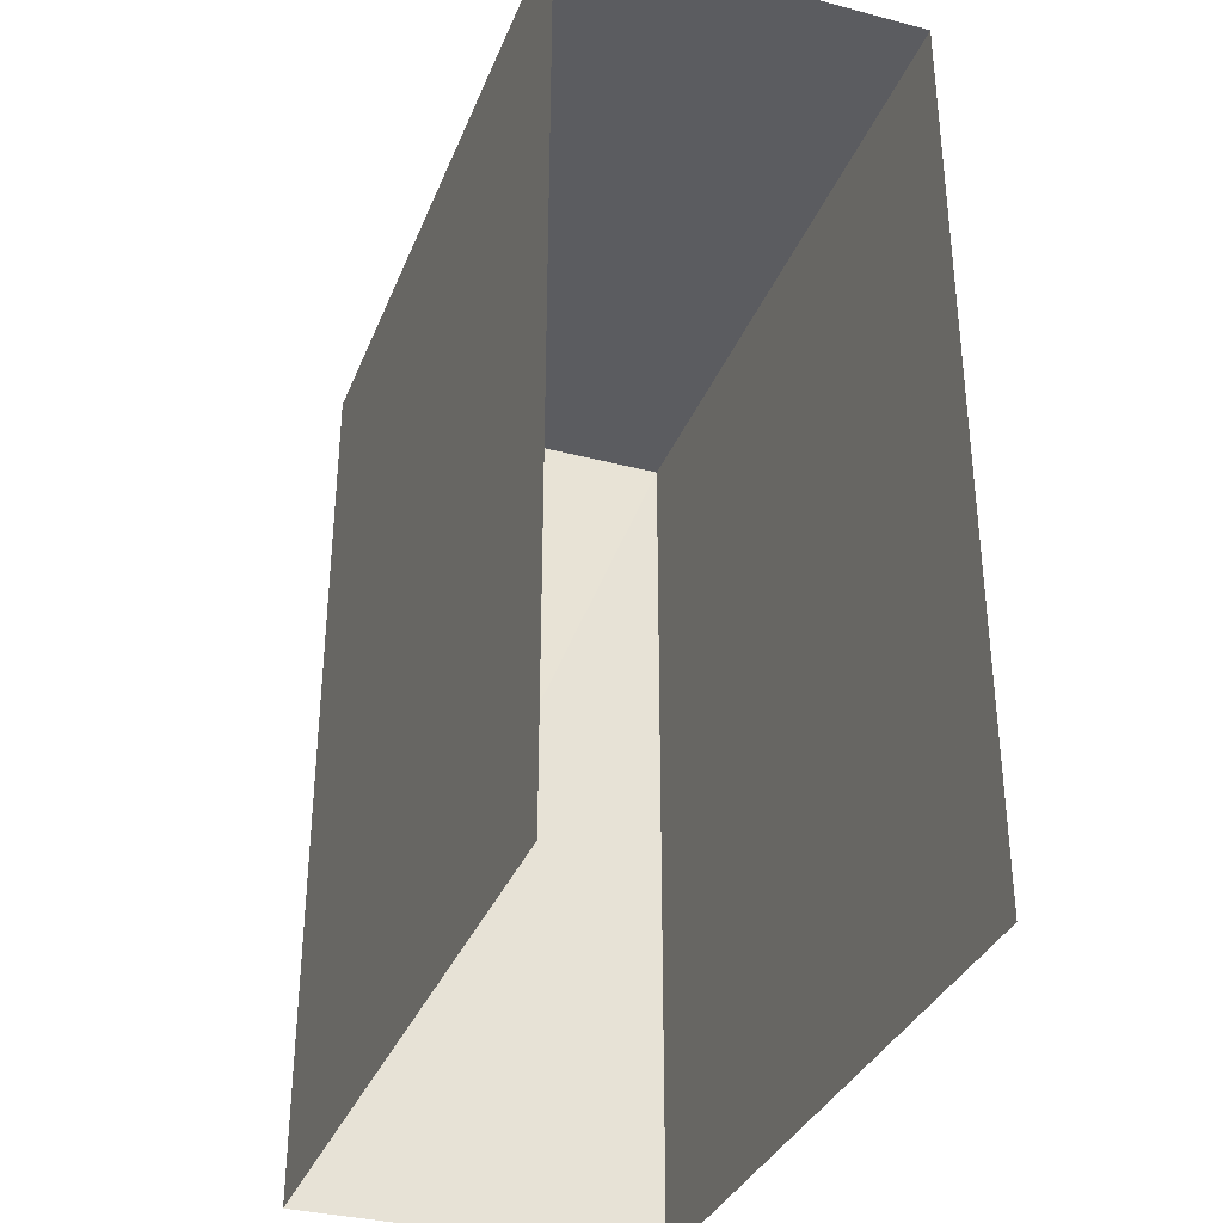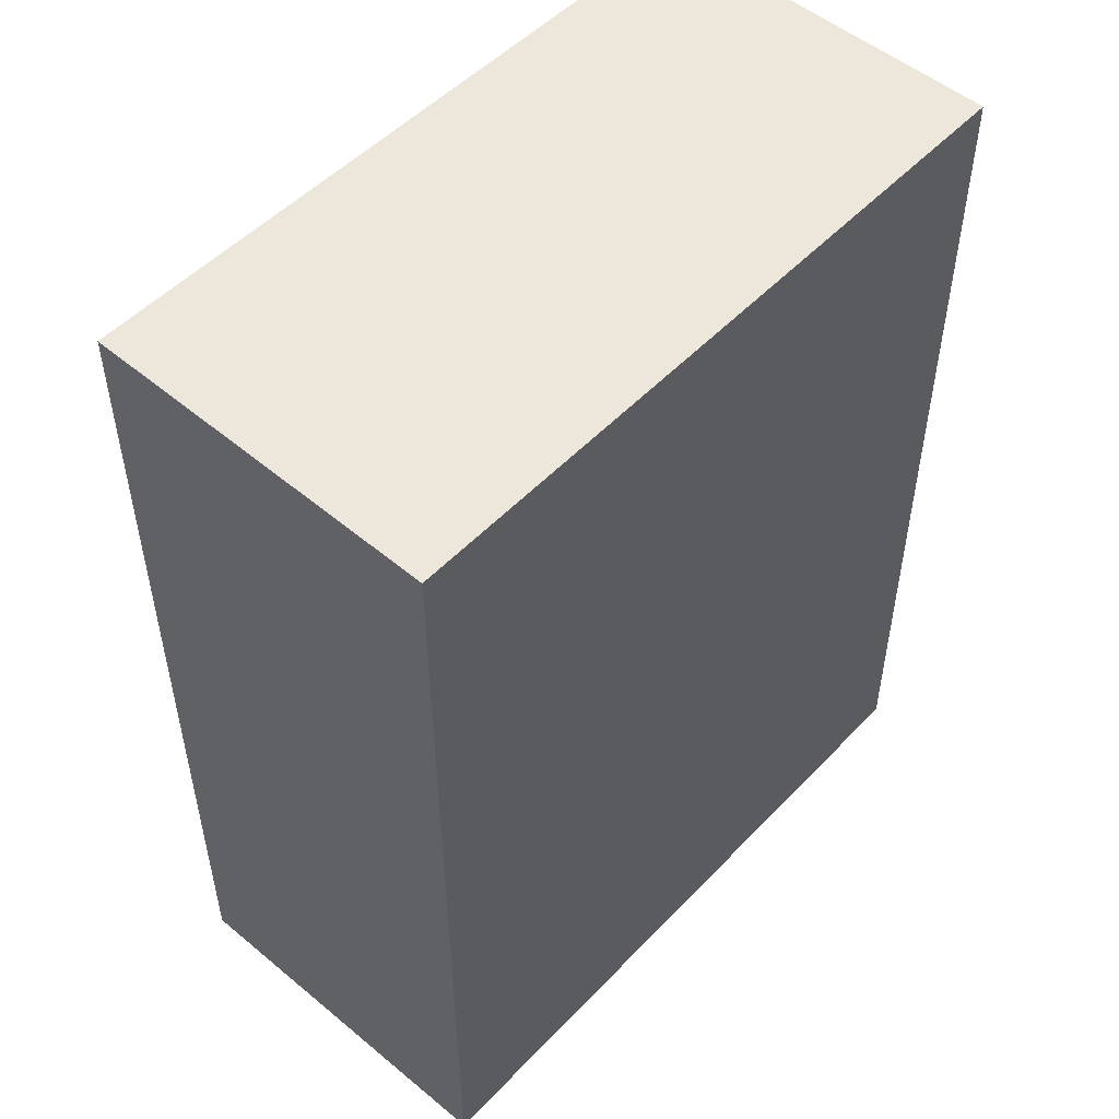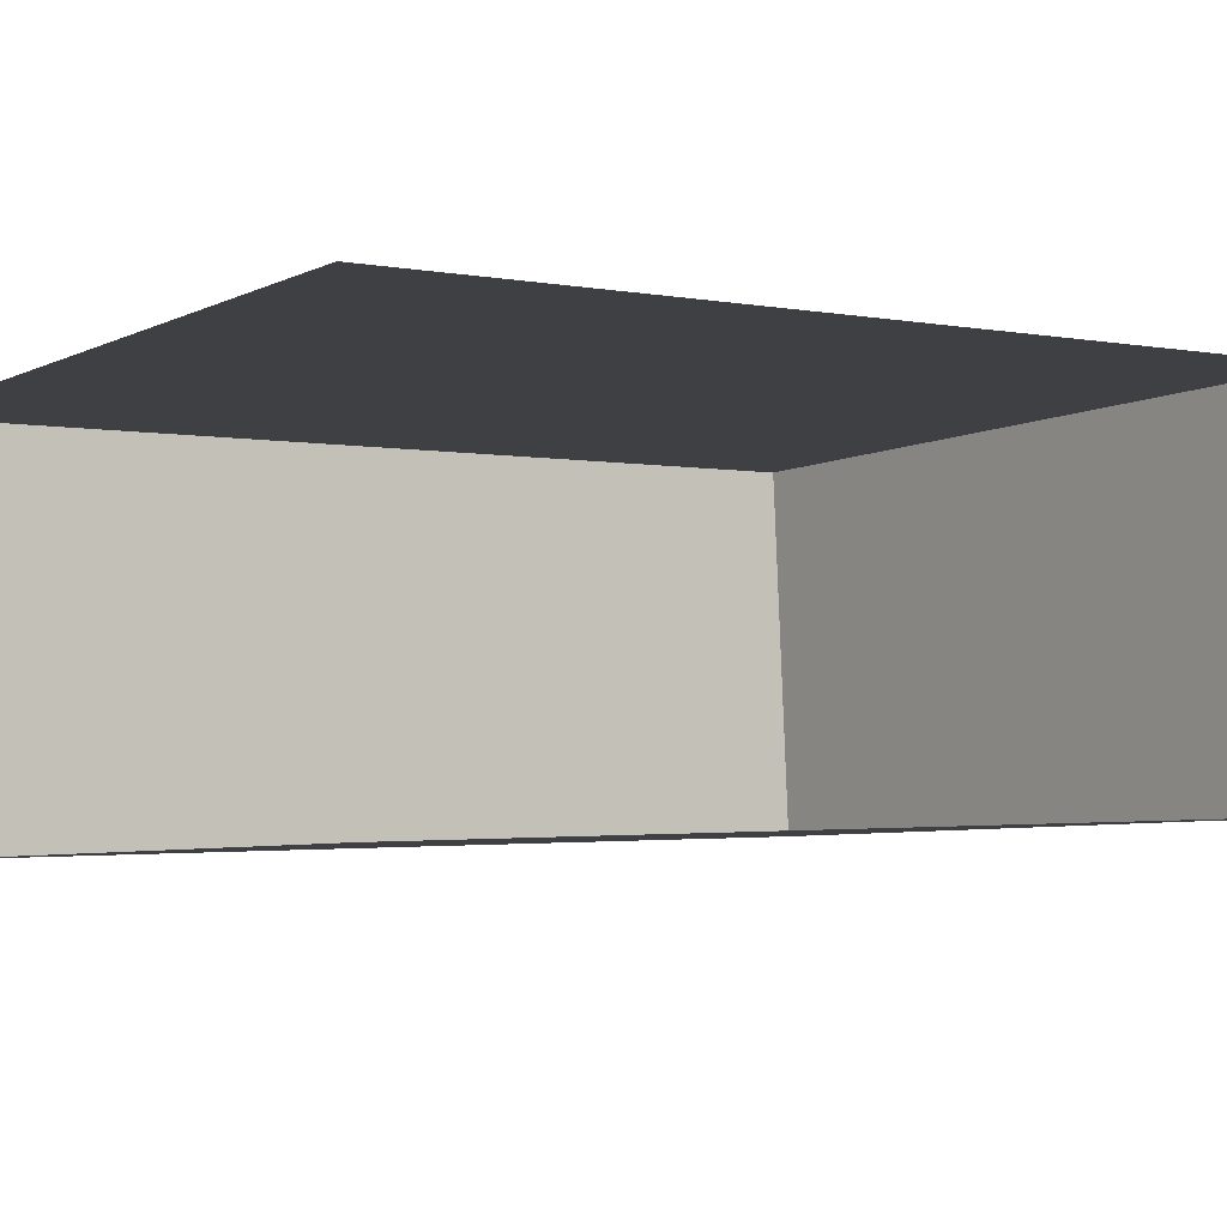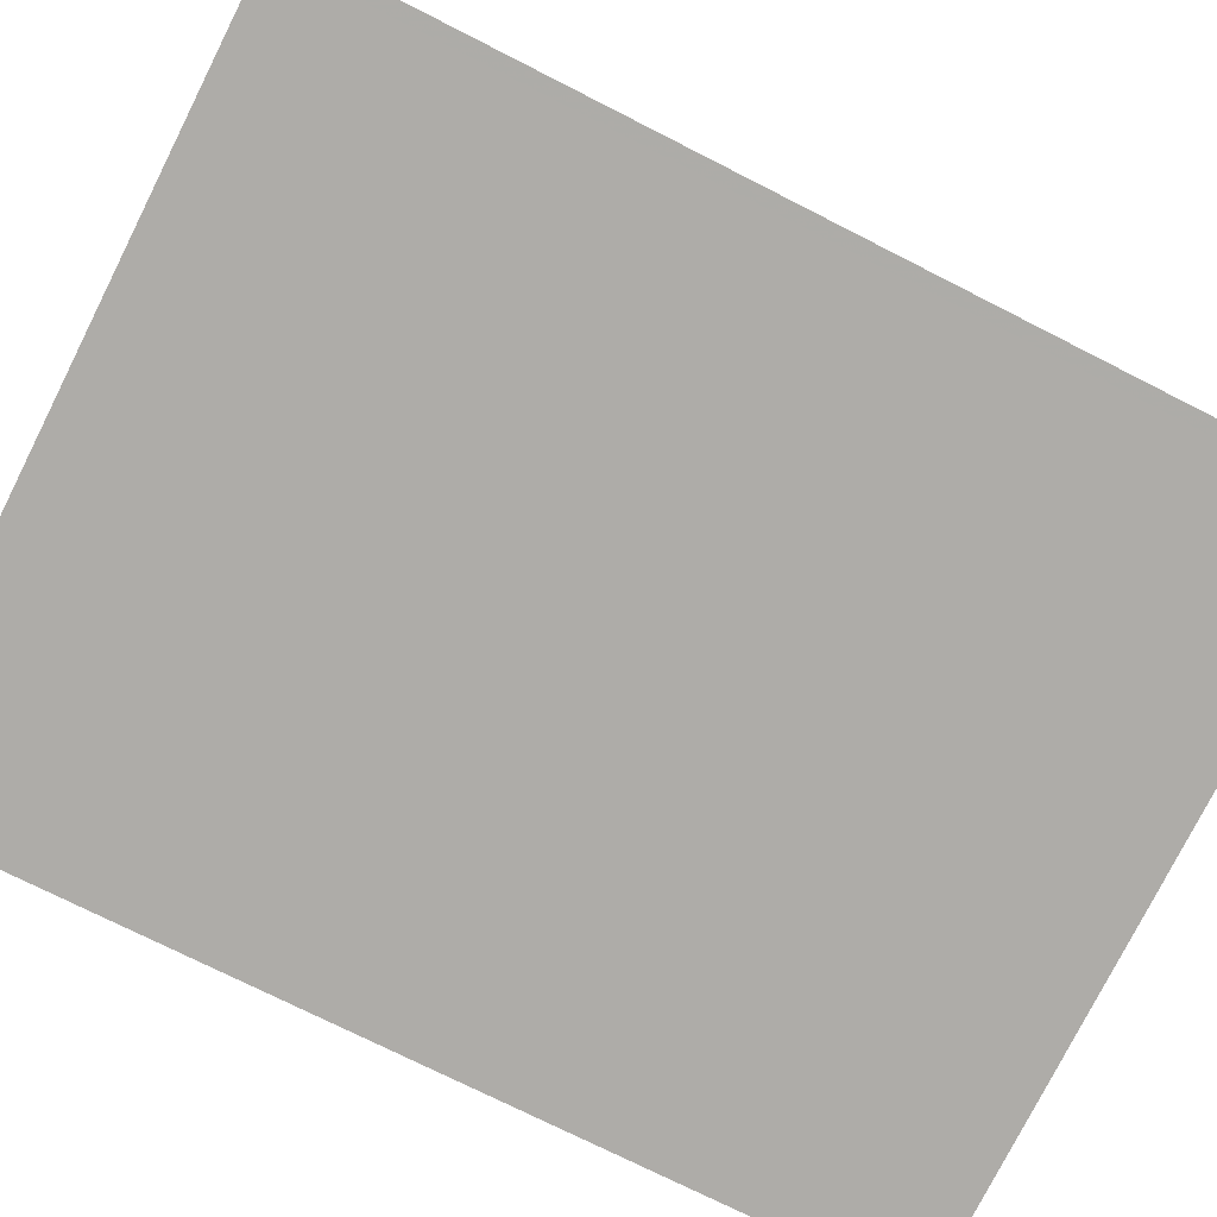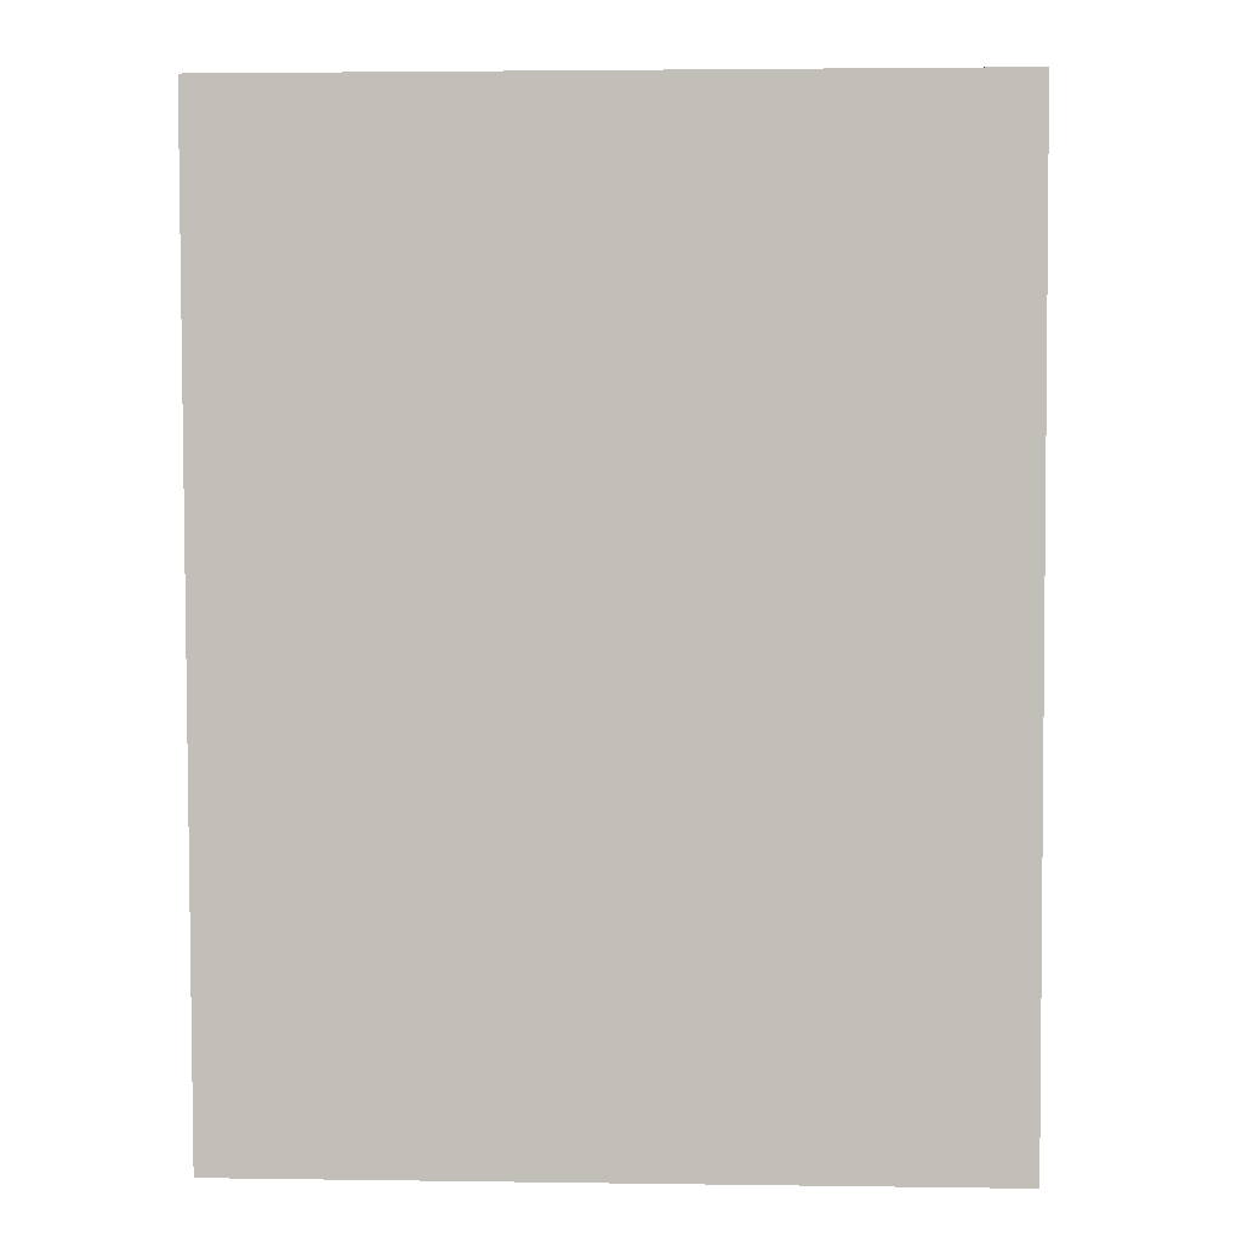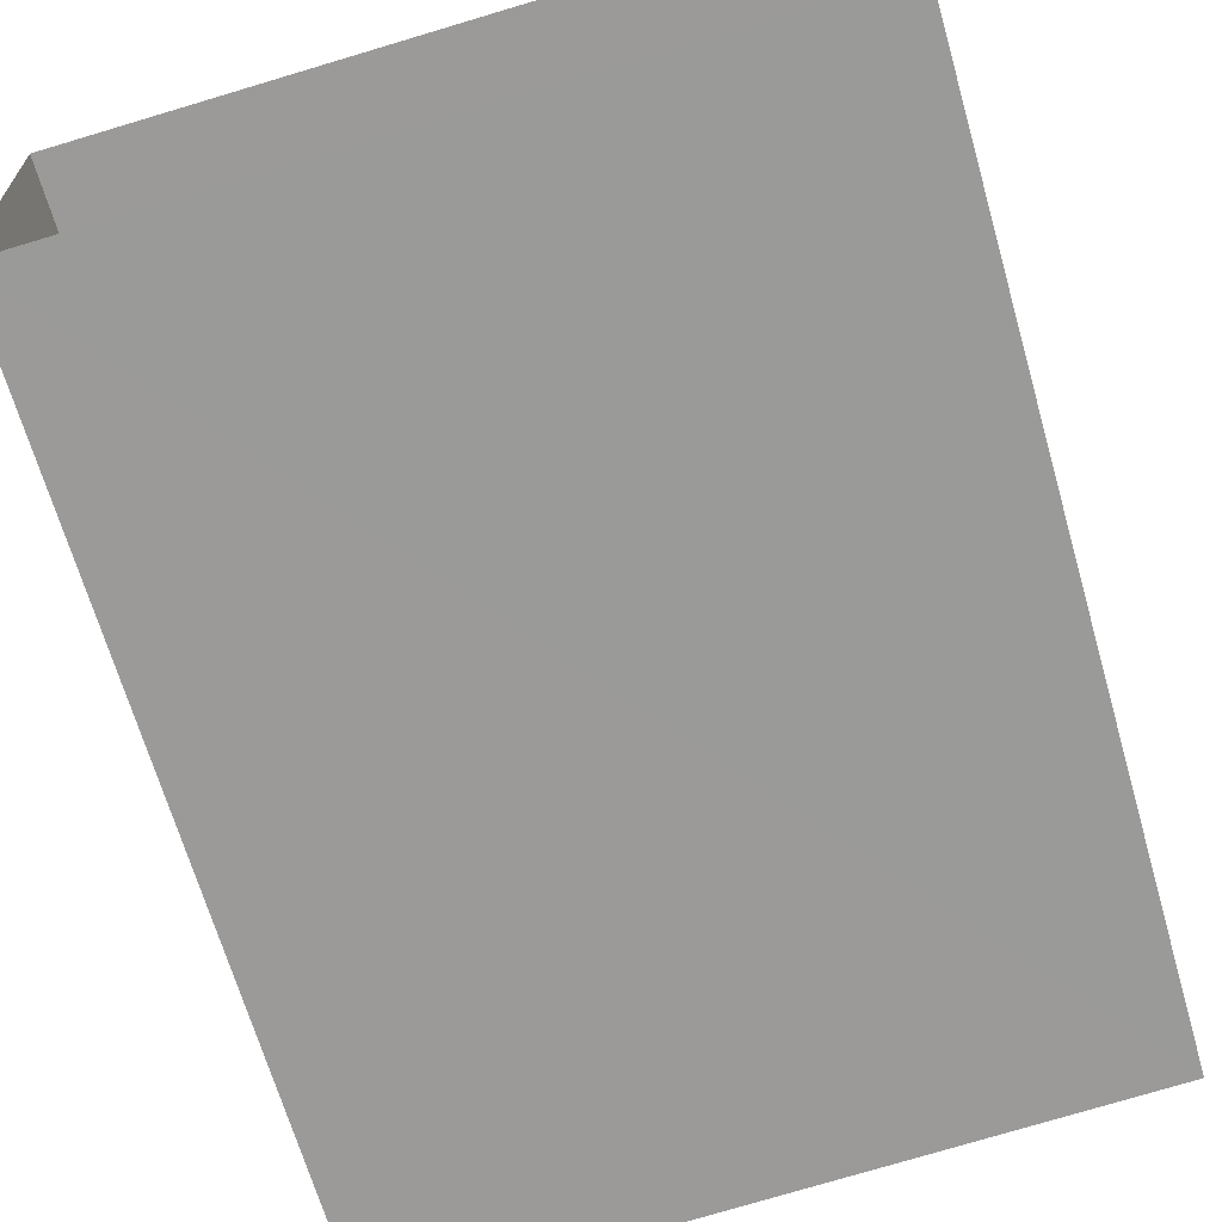
<metadata>
{"format":"obj","ext":"obj","renderer":"f3d","projection":"perspective","resolution":1024,"background":"white","views":[{"elev":-34.4,"azim":-113.1,"up":"+Z"},{"elev":51.6,"azim":128.8,"up":"+Z"},{"elev":-2.2,"azim":-125.7,"up":"+Y"},{"elev":-73.9,"azim":-116.9,"up":"+Y"},{"elev":3.1,"azim":179.7,"up":"+Z"},{"elev":-68.2,"azim":-163.8,"up":"+Y"}]}
</metadata>
<code>
v -3.732e+05 -1.051e+05 23.26
v -3.732e+05 -1.051e+05 23.26
v -3.732e+05 -1.051e+05 23.26
v -3.732e+05 -1.051e+05 23.26
v -3.732e+05 -1.051e+05 33.68
v -3.732e+05 -1.051e+05 33.68
v -3.732e+05 -1.051e+05 33.68
v -3.732e+05 -1.051e+05 33.68
f 1 2 3
f 1 4 2
f 8 2 4
f 8 5 2
f 5 6 7
f 5 8 6
f 5 3 2
f 5 7 3
f 8 4 1
f 6 8 1
f 6 1 3
f 7 6 3

</code>
